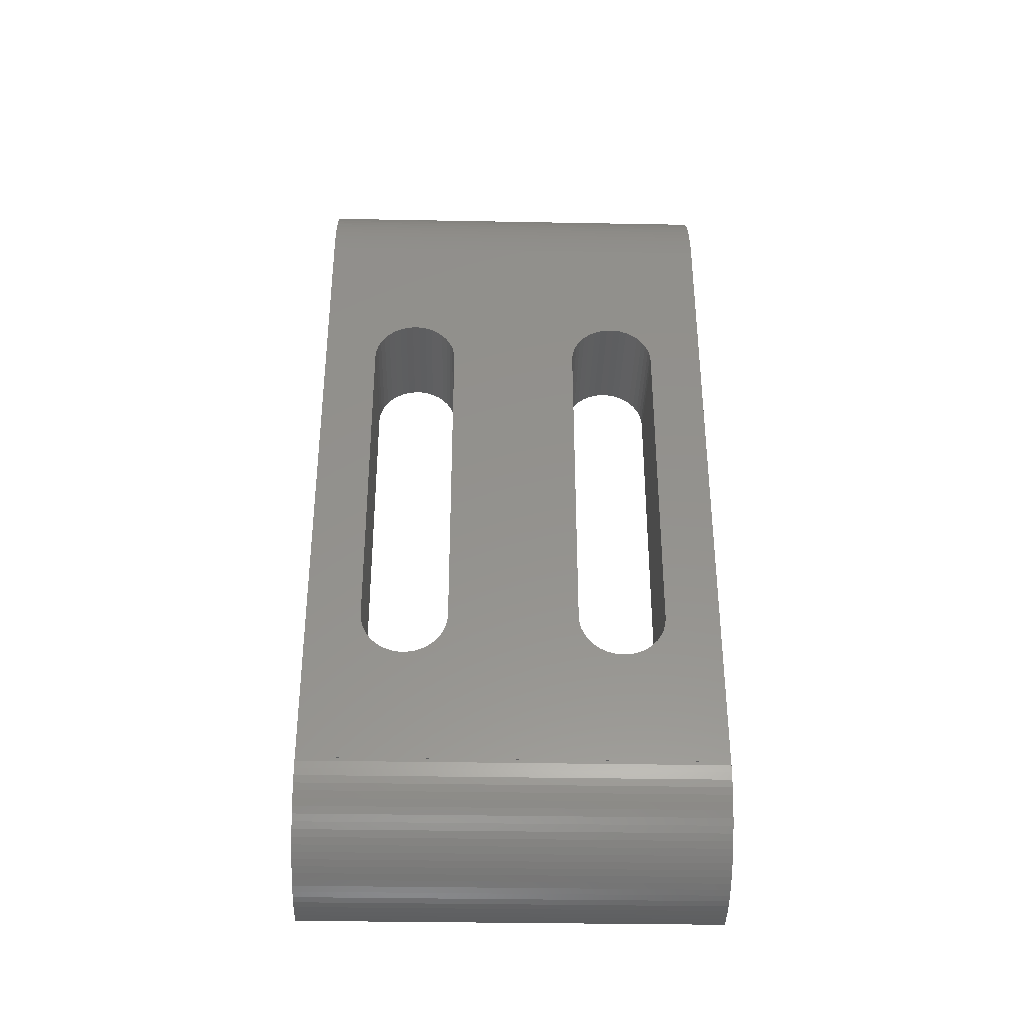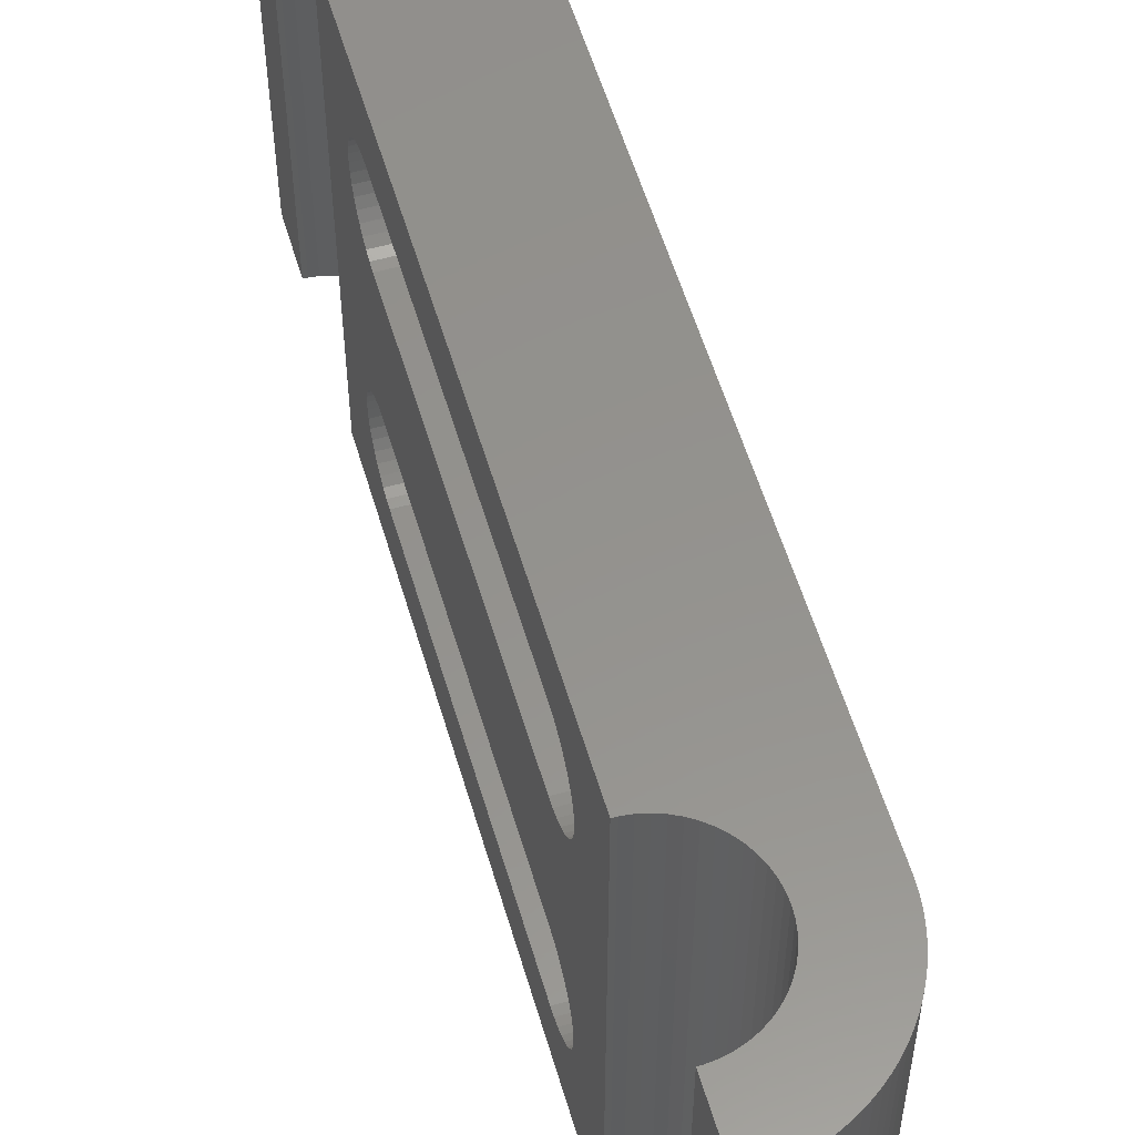
<metadata>
{"format":"stl","ext":"stl","renderer":"f3d","projection":"perspective","resolution":1024,"background":"white","views":[{"elev":-34.8,"azim":88.6,"up":"+Y"},{"elev":56.0,"azim":-16.3,"up":"+Z"}]}
</metadata>
<code>
# stl→obj: 388 verts, 780 faces
v 3.551 -20.11 -14.25
v 7.996 -22.45 -14.25
v 3.798 -20.54 -14.25
v 7.996 22.45 -14.25
v 4.221 21.95 -14.25
v 4.25 22.45 -14.25
v 8 -22.45 -14.25
v 4.135 21.47 -14.25
v 3.256 -19.71 -14.25
v 3.994 20.99 -14.25
v 2.917 -19.35 -14.25
v 3.798 20.54 -14.25
v 2.538 -19.04 -14.25
v 3.551 20.11 -14.25
v 8 22.45 -14.25
v 2.538 19.04 -14.25
v 3.256 19.71 -14.25
v 2.917 19.35 -14.25
v 2.125 -18.77 -14.25
v 2.125 18.77 -14.25
v 1.683 -18.54 -14.25
v 1.683 18.54 -14.25
v 1.219 -18.37 -14.25
v 1.219 18.37 -14.25
v 0.738 -18.26 -14.25
v 0.738 18.26 -14.25
v 0.2471 -18.2 -14.25
v 0.2471 18.2 -14.25
v 0 -18.2 -14.25
v 0 18.2 -14.25
v 4.25 -22.45 -14.25
v 7.996 -22.7 -14.25
v 4.221 -21.95 -14.25
v 4.221 -22.94 -14.25
v 7.965 -23.19 -14.25
v 3.994 -20.99 -14.25
v 7.903 -23.69 -14.25
v 7.996 22.7 -14.25
v 4.135 -23.43 -14.25
v 7.811 -24.17 -14.25
v 4.221 22.94 -14.25
v 7.689 -24.66 -14.25
v 7.965 23.19 -14.25
v 3.994 -23.9 -14.25
v 7.536 -25.13 -14.25
v 7.903 23.69 -14.25
v 7.355 -25.59 -14.25
v 4.135 23.43 -14.25
v 3.798 -24.35 -14.25
v 7.145 -26.04 -14.25
v 7.811 24.17 -14.25
v 6.907 -26.48 -14.25
v 7.689 24.66 -14.25
v 3.551 -24.78 -14.25
v 6.643 -26.9 -14.25
v 3.994 23.9 -14.25
v 6.353 -27.31 -14.25
v 7.536 25.13 -14.25
v 3.256 -25.18 -14.25
v 6.039 -27.69 -14.25
v 7.355 25.59 -14.25
v 5.701 -28.06 -14.25
v 3.798 24.35 -14.25
v 2.917 -25.54 -14.25
v 5.341 -28.4 -14.25
v 7.145 26.04 -14.25
v 4.96 -28.72 -14.25
v 6.907 26.48 -14.25
v 2.538 -25.86 -14.25
v 4.56 -29.02 -14.25
v 3.551 24.78 -14.25
v 6.643 26.9 -14.25
v 2.125 -26.13 -14.25
v 4.143 -29.29 -14.25
v 3.709 -29.53 -14.25
v 1.683 -26.35 -14.25
v 3.261 -29.75 -14.25
v 2.801 -29.94 -14.25
v 1.219 -26.52 -14.25
v 2.33 -30.1 -14.25
v 1.849 -30.23 -14.25
v 0.738 -26.63 -14.25
v 1.362 -30.33 -14.25
v 0.8692 -30.4 -14.25
v 0.2471 -26.69 -14.25
v 0.3731 -30.44 -14.25
v 0 -30.44 -14.25
v 0 -26.69 -14.25
v 4.135 -21.47 -14.25
v 6.353 27.31 -14.25
v 3.256 25.18 -14.25
v 6.039 27.69 -14.25
v 5.701 28.06 -14.25
v 2.917 25.54 -14.25
v 5.341 28.4 -14.25
v 4.96 28.72 -14.25
v 2.538 25.86 -14.25
v 4.56 29.02 -14.25
v 2.125 26.13 -14.25
v 4.143 29.29 -14.25
v 3.709 29.53 -14.25
v 1.683 26.35 -14.25
v 3.261 29.75 -14.25
v 2.801 29.94 -14.25
v 1.219 26.52 -14.25
v 2.33 30.1 -14.25
v 1.849 30.23 -14.25
v 0.738 26.63 -14.25
v 1.362 30.33 -14.25
v 0.8692 30.4 -14.25
v 0.2471 26.69 -14.25
v 0.3731 30.44 -14.25
v 0 30.44 -14.25
v 0 26.69 -14.25
v 8 22.45 14.25
v 8 14.19 6.295
v 8 14.35 -6.764
v 8 14.44 -7.252
v 8 14.19 -6.295
v 8 13.96 5.859
v 8 13.96 -5.859
v 8 13.65 5.468
v 8 13.65 -5.468
v 8 13.29 5.133
v 8 13.29 -5.133
v 8 12.87 4.862
v 8 12.87 -4.862
v 8 12.42 4.663
v 8 12.42 -4.663
v 8 11.94 4.541
v 8 11.94 -4.541
v 8 11.45 4.5
v 8 11.45 -4.5
v 8 -11.45 4.5
v 8 -11.45 -4.5
v 8 -11.94 4.541
v 8 -11.94 -4.541
v 8 -12.42 4.663
v 8 -12.42 -4.663
v 8 -12.87 4.862
v 8 -12.87 -4.862
v 8 -13.29 5.133
v 8 -13.29 -5.133
v 8 -13.65 5.468
v 8 -13.65 -5.468
v 8 -13.96 5.859
v 8 -13.96 -5.859
v 8 -14.19 6.295
v 8 -14.19 -6.295
v 8 -22.45 14.25
v 8 -14.35 6.764
v 8 -14.44 7.252
v 8 14.44 7.252
v 8 14.44 7.748
v 8 14.35 8.236
v 8 14.19 8.705
v 8 13.96 9.141
v 8 13.65 9.532
v 8 13.29 9.867
v 8 12.87 10.14
v 8 12.42 10.34
v 8 11.94 10.46
v 8 11.45 10.5
v 8 -11.45 10.5
v 8 -14.44 7.748
v 8 -14.35 -6.764
v 8 -14.44 -7.252
v 8 -14.35 8.236
v 8 -14.19 8.705
v 8 -13.96 9.141
v 8 -13.65 9.532
v 8 -13.29 9.867
v 8 -12.87 10.14
v 8 -12.42 10.34
v 8 -11.94 10.46
v 8 14.35 6.764
v 8 14.44 -7.748
v 8 14.35 -8.236
v 8 14.19 -8.705
v 8 13.96 -9.141
v 8 13.65 -9.532
v 8 13.29 -9.867
v 8 12.87 -10.14
v 8 12.42 -10.34
v 8 11.94 -10.46
v 8 11.45 -10.5
v 8 -11.45 -10.5
v 8 -11.94 -10.46
v 8 -14.44 -7.748
v 8 -14.35 -8.236
v 8 -12.42 -10.34
v 8 -12.87 -10.14
v 8 -13.29 -9.867
v 8 -13.65 -9.532
v 8 -13.96 -9.141
v 8 -14.19 -8.705
v 3.551 20.11 14.25
v 7.996 22.45 14.25
v 3.798 20.54 14.25
v 7.996 -22.45 14.25
v 4.221 -21.95 14.25
v 4.25 -22.45 14.25
v 4.135 -21.47 14.25
v 3.256 19.71 14.25
v 3.994 -20.99 14.25
v 2.917 19.35 14.25
v 3.798 -20.54 14.25
v 2.538 19.04 14.25
v 3.551 -20.11 14.25
v 2.538 -19.04 14.25
v 3.256 -19.71 14.25
v 2.917 -19.35 14.25
v 2.125 18.77 14.25
v 2.125 -18.77 14.25
v 1.683 18.54 14.25
v 1.683 -18.54 14.25
v 1.219 18.37 14.25
v 1.219 -18.37 14.25
v 0.738 18.26 14.25
v 0.738 -18.26 14.25
v 0.2471 18.2 14.25
v 0.2471 -18.2 14.25
v 0 18.2 14.25
v 0 -18.2 14.25
v 4.25 22.45 14.25
v 7.996 22.7 14.25
v 4.221 21.95 14.25
v 4.221 22.94 14.25
v 7.965 23.19 14.25
v 3.994 20.99 14.25
v 7.903 23.69 14.25
v 7.996 -22.7 14.25
v 4.135 23.43 14.25
v 7.811 24.17 14.25
v 4.221 -22.94 14.25
v 7.689 24.66 14.25
v 7.965 -23.19 14.25
v 3.994 23.9 14.25
v 7.536 25.13 14.25
v 7.903 -23.69 14.25
v 7.355 25.59 14.25
v 4.135 -23.43 14.25
v 3.798 24.35 14.25
v 7.145 26.04 14.25
v 7.811 -24.17 14.25
v 6.907 26.48 14.25
v 7.689 -24.66 14.25
v 3.551 24.78 14.25
v 6.643 26.9 14.25
v 3.994 -23.9 14.25
v 6.353 27.31 14.25
v 7.536 -25.13 14.25
v 3.256 25.18 14.25
v 6.039 27.69 14.25
v 7.355 -25.59 14.25
v 5.701 28.06 14.25
v 3.798 -24.35 14.25
v 2.917 25.54 14.25
v 5.341 28.4 14.25
v 7.145 -26.04 14.25
v 4.96 28.72 14.25
v 6.907 -26.48 14.25
v 2.538 25.86 14.25
v 4.56 29.02 14.25
v 3.551 -24.78 14.25
v 6.643 -26.9 14.25
v 2.125 26.13 14.25
v 4.143 29.29 14.25
v 3.709 29.53 14.25
v 1.683 26.35 14.25
v 3.261 29.75 14.25
v 2.801 29.94 14.25
v 1.219 26.52 14.25
v 2.33 30.1 14.25
v 1.849 30.23 14.25
v 0.738 26.63 14.25
v 1.362 30.33 14.25
v 0.8692 30.4 14.25
v 0.2471 26.69 14.25
v 0.3731 30.44 14.25
v 0 30.44 14.25
v 0 26.69 14.25
v 4.135 21.47 14.25
v 6.353 -27.31 14.25
v 3.256 -25.18 14.25
v 6.039 -27.69 14.25
v 5.701 -28.06 14.25
v 2.917 -25.54 14.25
v 5.341 -28.4 14.25
v 4.96 -28.72 14.25
v 2.538 -25.86 14.25
v 4.56 -29.02 14.25
v 2.125 -26.13 14.25
v 4.143 -29.29 14.25
v 3.709 -29.53 14.25
v 1.683 -26.35 14.25
v 3.261 -29.75 14.25
v 2.801 -29.94 14.25
v 1.219 -26.52 14.25
v 2.33 -30.1 14.25
v 1.849 -30.23 14.25
v 0.738 -26.63 14.25
v 1.362 -30.33 14.25
v 0.8692 -30.4 14.25
v 0.2471 -26.69 14.25
v 0.3731 -30.44 14.25
v 0 -30.44 14.25
v 0 -26.69 14.25
v 0 -14.19 -6.295
v 0 -14.35 -6.764
v 0 11.45 -10.5
v 0 -11.45 -10.5
v 0 14.19 -8.705
v 0 14.35 -8.236
v 0 12.42 -10.34
v 0 11.94 -10.46
v 0 -14.44 -7.252
v 0 -14.44 -7.748
v 0 -14.35 -8.236
v 0 -13.96 -5.859
v 0 -14.19 -8.705
v 0 -11.94 -4.541
v 0 -11.45 -4.5
v 0 -13.96 -9.141
v 0 -13.29 -5.133
v 0 -12.87 -4.862
v 0 -11.94 -10.46
v 0 -13.65 -5.468
v 0 13.29 -5.133
v 0 13.65 -5.468
v 0 -12.42 -4.663
v 0 -12.87 -10.14
v 0 -13.29 -9.867
v 0 11.94 -4.541
v 0 12.42 -4.663
v 0 13.65 -9.532
v 0 13.96 -9.141
v 0 11.45 -4.5
v 0 -13.65 -9.532
v 0 14.35 -6.764
v 0 14.19 -6.295
v 0 14.44 -7.748
v 0 14.44 -7.252
v 0 12.87 -4.862
v 0 13.29 -9.867
v 0 12.87 -10.14
v 0 -12.42 -10.34
v 0 13.96 -5.859
v 0 14.44 7.748
v 0 14.35 8.236
v 0 -11.94 10.46
v 0 -11.45 10.5
v 0 12.42 10.34
v 0 12.87 10.14
v 0 11.45 10.5
v 0 11.94 10.46
v 0 11.45 4.5
v 0 -11.45 4.5
v 0 13.29 9.867
v 0 13.65 9.532
v 0 -12.42 10.34
v 0 -13.96 9.141
v 0 -14.19 8.705
v 0 -14.19 6.295
v 0 -13.96 5.859
v 0 13.29 5.133
v 0 12.87 4.862
v 0 14.19 6.295
v 0 14.35 6.764
v 0 -13.29 5.133
v 0 -13.65 5.468
v 0 -13.65 9.532
v 0 13.96 9.141
v 0 13.65 5.468
v 0 13.96 5.859
v 0 12.42 4.663
v 0 -12.87 4.862
v 0 11.94 4.541
v 0 -11.94 4.541
v 0 -14.35 8.236
v 0 -14.44 7.748
v 0 -12.42 4.663
v 0 -13.29 9.867
v 0 14.19 8.705
v 0 -14.44 7.252
v 0 14.44 7.252
v 0 -14.35 6.764
v 0 -12.87 10.14
f 1 2 3
f 4 5 6
f 2 1 7
f 4 8 5
f 9 7 1
f 4 10 8
f 11 7 9
f 4 12 10
f 13 7 11
f 4 14 12
f 7 13 15
f 15 14 4
f 16 15 13
f 14 15 17
f 18 15 16
f 17 15 18
f 19 16 13
f 19 20 16
f 21 20 19
f 21 22 20
f 23 22 21
f 23 24 22
f 25 24 23
f 25 26 24
f 27 26 25
f 27 28 26
f 29 28 27
f 28 29 30
f 31 2 32
f 33 2 31
f 34 32 35
f 3 2 36
f 34 35 37
f 4 6 38
f 39 37 40
f 41 38 6
f 39 40 42
f 38 41 43
f 44 42 45
f 43 41 46
f 44 45 47
f 48 46 41
f 49 47 50
f 46 48 51
f 49 50 52
f 51 48 53
f 54 52 55
f 56 53 48
f 54 55 57
f 53 56 58
f 59 57 60
f 58 56 61
f 59 60 62
f 63 61 56
f 64 62 65
f 61 63 66
f 64 65 67
f 66 63 68
f 69 67 70
f 71 68 63
f 68 71 72
f 32 34 31
f 73 70 74
f 37 39 34
f 42 44 39
f 47 49 44
f 73 74 75
f 52 54 49
f 76 75 77
f 57 59 54
f 62 64 59
f 76 77 78
f 67 69 64
f 79 78 80
f 70 73 69
f 79 80 81
f 75 76 73
f 82 81 83
f 78 79 76
f 82 83 84
f 81 82 79
f 85 84 86
f 84 85 82
f 87 85 86
f 85 87 88
f 89 2 33
f 36 2 89
f 72 71 90
f 91 90 71
f 90 91 92
f 92 91 93
f 94 93 91
f 93 94 95
f 95 94 96
f 97 96 94
f 96 97 98
f 99 98 97
f 98 99 100
f 100 99 101
f 102 101 99
f 101 102 103
f 103 102 104
f 105 104 102
f 104 105 106
f 106 105 107
f 108 107 105
f 107 108 109
f 109 108 110
f 111 110 108
f 110 111 112
f 113 111 114
f 111 113 112
f 115 116 15
f 15 117 118
f 119 15 116
f 15 119 117
f 120 119 116
f 120 121 119
f 122 121 120
f 122 123 121
f 124 123 122
f 124 125 123
f 126 125 124
f 126 127 125
f 128 127 126
f 128 129 127
f 130 129 128
f 130 131 129
f 132 131 130
f 132 133 131
f 134 133 132
f 134 135 133
f 136 135 134
f 136 137 135
f 138 137 136
f 138 139 137
f 140 139 138
f 140 141 139
f 142 141 140
f 142 143 141
f 144 143 142
f 144 145 143
f 146 145 144
f 146 147 145
f 148 147 146
f 148 149 147
f 150 148 151
f 148 150 149
f 150 151 152
f 7 149 150
f 153 115 154
f 115 155 154
f 115 156 155
f 115 157 156
f 115 158 157
f 115 159 158
f 115 160 159
f 115 161 160
f 115 162 161
f 115 163 162
f 115 164 163
f 150 164 115
f 150 152 165
f 149 7 166
f 166 7 167
f 168 150 165
f 169 150 168
f 170 150 169
f 171 150 170
f 172 150 171
f 173 150 172
f 174 150 173
f 175 150 174
f 164 150 175
f 176 115 153
f 116 115 176
f 177 15 118
f 178 15 177
f 179 15 178
f 180 15 179
f 181 15 180
f 182 15 181
f 183 15 182
f 184 15 183
f 185 15 184
f 186 15 185
f 187 15 186
f 7 187 188
f 167 7 189
f 189 7 190
f 187 7 15
f 191 7 188
f 192 7 191
f 193 7 192
f 194 7 193
f 195 7 194
f 196 7 195
f 190 7 196
f 197 198 199
f 200 201 202
f 198 197 115
f 200 203 201
f 204 115 197
f 200 205 203
f 206 115 204
f 200 207 205
f 208 115 206
f 200 209 207
f 115 208 150
f 150 209 200
f 210 150 208
f 209 150 211
f 212 150 210
f 211 150 212
f 213 210 208
f 213 214 210
f 215 214 213
f 215 216 214
f 217 216 215
f 217 218 216
f 219 218 217
f 219 220 218
f 221 220 219
f 221 222 220
f 223 222 221
f 222 223 224
f 225 198 226
f 227 198 225
f 228 226 229
f 199 198 230
f 228 229 231
f 200 202 232
f 233 231 234
f 235 232 202
f 233 234 236
f 232 235 237
f 238 236 239
f 237 235 240
f 238 239 241
f 242 240 235
f 243 241 244
f 240 242 245
f 243 244 246
f 245 242 247
f 248 246 249
f 250 247 242
f 248 249 251
f 247 250 252
f 253 251 254
f 252 250 255
f 253 254 256
f 257 255 250
f 258 256 259
f 255 257 260
f 258 259 261
f 260 257 262
f 263 261 264
f 265 262 257
f 262 265 266
f 226 228 225
f 267 264 268
f 231 233 228
f 236 238 233
f 241 243 238
f 267 268 269
f 246 248 243
f 270 269 271
f 251 253 248
f 256 258 253
f 270 271 272
f 261 263 258
f 273 272 274
f 264 267 263
f 273 274 275
f 269 270 267
f 276 275 277
f 272 273 270
f 276 277 278
f 275 276 273
f 279 278 280
f 278 279 276
f 281 279 280
f 279 281 282
f 283 198 227
f 230 198 283
f 266 265 284
f 285 284 265
f 284 285 286
f 286 285 287
f 288 287 285
f 287 288 289
f 289 288 290
f 291 290 288
f 290 291 292
f 293 292 291
f 292 293 294
f 294 293 295
f 296 295 293
f 295 296 297
f 297 296 298
f 299 298 296
f 298 299 300
f 300 299 301
f 302 301 299
f 301 302 303
f 303 302 304
f 305 304 302
f 304 305 306
f 307 305 308
f 305 307 306
f 15 198 115
f 198 15 4
f 2 150 200
f 150 2 7
f 110 280 278
f 280 110 112
f 241 66 244
f 66 241 61
f 98 268 264
f 268 98 100
f 244 68 246
f 68 244 66
f 239 61 241
f 61 239 58
f 103 272 271
f 272 103 104
f 104 274 272
f 274 104 106
f 106 275 274
f 275 106 107
f 229 46 231
f 46 229 43
f 96 264 261
f 264 96 98
f 107 277 275
f 277 107 109
f 246 72 249
f 72 246 68
f 198 38 226
f 38 198 4
f 95 261 259
f 261 95 96
f 254 93 256
f 93 254 92
f 226 43 229
f 43 226 38
f 93 259 256
f 259 93 95
f 100 269 268
f 269 100 101
f 101 271 269
f 271 101 103
f 112 281 280
f 281 112 113
f 109 278 277
f 278 109 110
f 231 51 234
f 51 231 46
f 251 92 254
f 92 251 90
f 234 53 236
f 53 234 51
f 236 58 239
f 58 236 53
f 249 90 251
f 90 249 72
f 255 45 252
f 45 255 47
f 266 52 262
f 52 266 55
f 87 306 307
f 306 87 86
f 245 37 240
f 37 245 40
f 67 289 290
f 289 67 65
f 86 304 306
f 304 86 84
f 65 287 289
f 287 65 62
f 81 300 301
f 300 81 80
f 70 290 292
f 290 70 67
f 240 35 237
f 35 240 37
f 237 32 232
f 32 237 35
f 232 2 200
f 2 232 32
f 260 47 255
f 47 260 50
f 80 298 300
f 298 80 78
f 262 50 260
f 50 262 52
f 84 303 304
f 303 84 83
f 75 294 295
f 294 75 74
f 287 60 286
f 60 287 62
f 83 301 303
f 301 83 81
f 286 57 284
f 57 286 60
f 74 292 294
f 292 74 70
f 78 297 298
f 297 78 77
f 284 55 266
f 55 284 57
f 247 40 245
f 40 247 42
f 252 42 247
f 42 252 45
f 77 295 297
f 295 77 75
f 8 227 5
f 227 8 283
f 97 258 263
f 258 97 94
f 41 233 48
f 233 41 228
f 71 253 91
f 253 71 248
f 16 213 208
f 213 16 20
f 20 215 213
f 215 20 22
f 108 273 276
f 273 108 105
f 22 217 215
f 217 22 24
f 91 258 94
f 258 91 253
f 10 283 8
f 283 10 230
f 5 225 6
f 225 5 227
f 105 270 273
f 270 105 102
f 28 223 221
f 223 28 30
f 114 279 282
f 279 114 111
f 14 199 12
f 199 14 197
f 26 221 219
f 221 26 28
f 111 276 279
f 276 111 108
f 56 243 63
f 243 56 238
f 18 204 17
f 204 18 206
f 63 248 71
f 248 63 243
f 12 230 10
f 230 12 199
f 18 208 206
f 208 18 16
f 6 228 41
f 228 6 225
f 17 197 14
f 197 17 204
f 99 263 267
f 263 99 97
f 48 238 56
f 238 48 233
f 102 267 270
f 267 102 99
f 24 219 217
f 219 24 26
f 69 293 291
f 293 69 73
f 19 210 214
f 210 19 13
f 39 235 34
f 235 39 242
f 23 216 218
f 216 23 21
f 79 302 299
f 302 79 82
f 76 299 296
f 299 76 79
f 21 214 216
f 214 21 19
f 27 220 222
f 220 27 25
f 82 305 302
f 305 82 85
f 29 222 224
f 222 29 27
f 44 242 39
f 242 44 250
f 25 218 220
f 218 25 23
f 54 257 49
f 257 54 265
f 49 250 44
f 250 49 257
f 31 201 33
f 201 31 202
f 34 202 31
f 202 34 235
f 89 205 36
f 205 89 203
f 3 209 1
f 209 3 207
f 13 212 210
f 212 13 11
f 64 291 288
f 291 64 69
f 73 296 293
f 296 73 76
f 64 285 59
f 285 64 288
f 85 308 305
f 308 85 88
f 1 211 9
f 211 1 209
f 33 203 89
f 203 33 201
f 36 207 3
f 207 36 205
f 59 265 54
f 265 59 285
f 9 212 11
f 212 9 211
f 166 309 149
f 309 166 310
f 311 187 186
f 187 311 312
f 313 178 314
f 178 313 179
f 315 185 184
f 185 315 316
f 189 317 167
f 317 189 318
f 190 318 189
f 318 190 319
f 149 320 147
f 320 149 309
f 196 319 190
f 319 196 321
f 322 135 137
f 135 322 323
f 195 321 196
f 321 195 324
f 325 141 143
f 141 325 326
f 316 186 185
f 186 316 311
f 312 188 187
f 188 312 327
f 328 143 145
f 143 328 325
f 329 123 125
f 123 329 330
f 331 137 139
f 137 331 322
f 332 193 192
f 193 332 333
f 167 310 166
f 310 167 317
f 326 139 141
f 139 326 331
f 334 129 131
f 129 334 335
f 336 180 337
f 180 336 181
f 338 131 133
f 131 338 334
f 333 194 193
f 194 333 339
f 323 133 135
f 133 323 338
f 194 324 195
f 324 194 339
f 340 119 341
f 119 340 117
f 314 177 342
f 177 314 178
f 343 117 340
f 117 343 118
f 147 328 145
f 328 147 320
f 344 125 127
f 125 344 329
f 336 182 181
f 182 336 345
f 346 184 183
f 184 346 315
f 327 191 188
f 191 327 347
f 342 118 343
f 118 342 177
f 345 183 182
f 183 345 346
f 337 179 313
f 179 337 180
f 341 121 348
f 121 341 119
f 335 127 129
f 127 335 344
f 347 192 191
f 192 347 332
f 348 123 330
f 123 348 121
f 349 155 350
f 155 349 154
f 351 164 175
f 164 351 352
f 353 160 161
f 160 353 354
f 355 162 163
f 162 355 356
f 357 134 132
f 134 357 358
f 352 163 164
f 163 352 355
f 359 158 159
f 158 359 360
f 361 175 174
f 175 361 351
f 169 362 170
f 362 169 363
f 146 364 148
f 364 146 365
f 366 126 124
f 126 366 367
f 368 176 369
f 176 368 116
f 370 144 142
f 144 370 371
f 170 372 171
f 372 170 362
f 356 161 162
f 161 356 353
f 373 158 360
f 158 373 157
f 374 120 375
f 120 374 122
f 367 128 126
f 128 367 376
f 377 142 140
f 142 377 370
f 378 132 130
f 132 378 357
f 358 136 134
f 136 358 379
f 354 159 160
f 159 354 359
f 165 380 168
f 380 165 381
f 382 140 138
f 140 382 377
f 372 172 171
f 172 372 383
f 384 157 373
f 157 384 156
f 374 124 122
f 124 374 366
f 152 381 165
f 381 152 385
f 386 154 349
f 154 386 153
f 369 153 386
f 153 369 176
f 148 387 151
f 387 148 364
f 350 156 384
f 156 350 155
f 388 174 173
f 174 388 361
f 376 130 128
f 130 376 378
f 383 173 172
f 173 383 388
f 379 138 136
f 138 379 382
f 375 116 368
f 116 375 120
f 144 365 146
f 365 144 371
f 151 385 152
f 385 151 387
f 168 363 169
f 363 168 380
f 114 281 113
f 281 114 282
f 87 308 88
f 308 87 307
f 369 223 340
f 223 369 386
f 341 369 340
f 341 368 369
f 348 368 341
f 348 375 368
f 330 375 348
f 330 374 375
f 329 374 330
f 329 366 374
f 344 366 329
f 344 367 366
f 335 367 344
f 335 376 367
f 334 376 335
f 334 378 376
f 338 378 334
f 338 357 378
f 323 357 338
f 323 358 357
f 322 358 323
f 322 379 358
f 331 379 322
f 331 382 379
f 326 382 331
f 326 377 382
f 325 377 326
f 325 370 377
f 328 370 325
f 328 371 370
f 320 371 328
f 320 365 371
f 309 365 320
f 309 364 365
f 310 364 309
f 310 387 364
f 29 310 317
f 310 29 387
f 343 30 342
f 30 314 342
f 30 313 314
f 30 337 313
f 30 336 337
f 30 345 336
f 30 346 345
f 30 315 346
f 30 316 315
f 30 311 316
f 30 312 311
f 29 312 30
f 29 317 318
f 224 387 29
f 387 224 385
f 319 29 318
f 321 29 319
f 324 29 321
f 339 29 324
f 333 29 339
f 332 29 333
f 347 29 332
f 327 29 347
f 312 29 327
f 340 30 343
f 30 340 223
f 349 223 386
f 350 223 349
f 384 223 350
f 373 223 384
f 360 223 373
f 359 223 360
f 354 223 359
f 353 223 354
f 356 223 353
f 355 223 356
f 352 223 355
f 224 352 351
f 385 224 381
f 352 224 223
f 361 224 351
f 388 224 361
f 383 224 388
f 372 224 383
f 362 224 372
f 363 224 362
f 380 224 363
f 381 224 380

</code>
